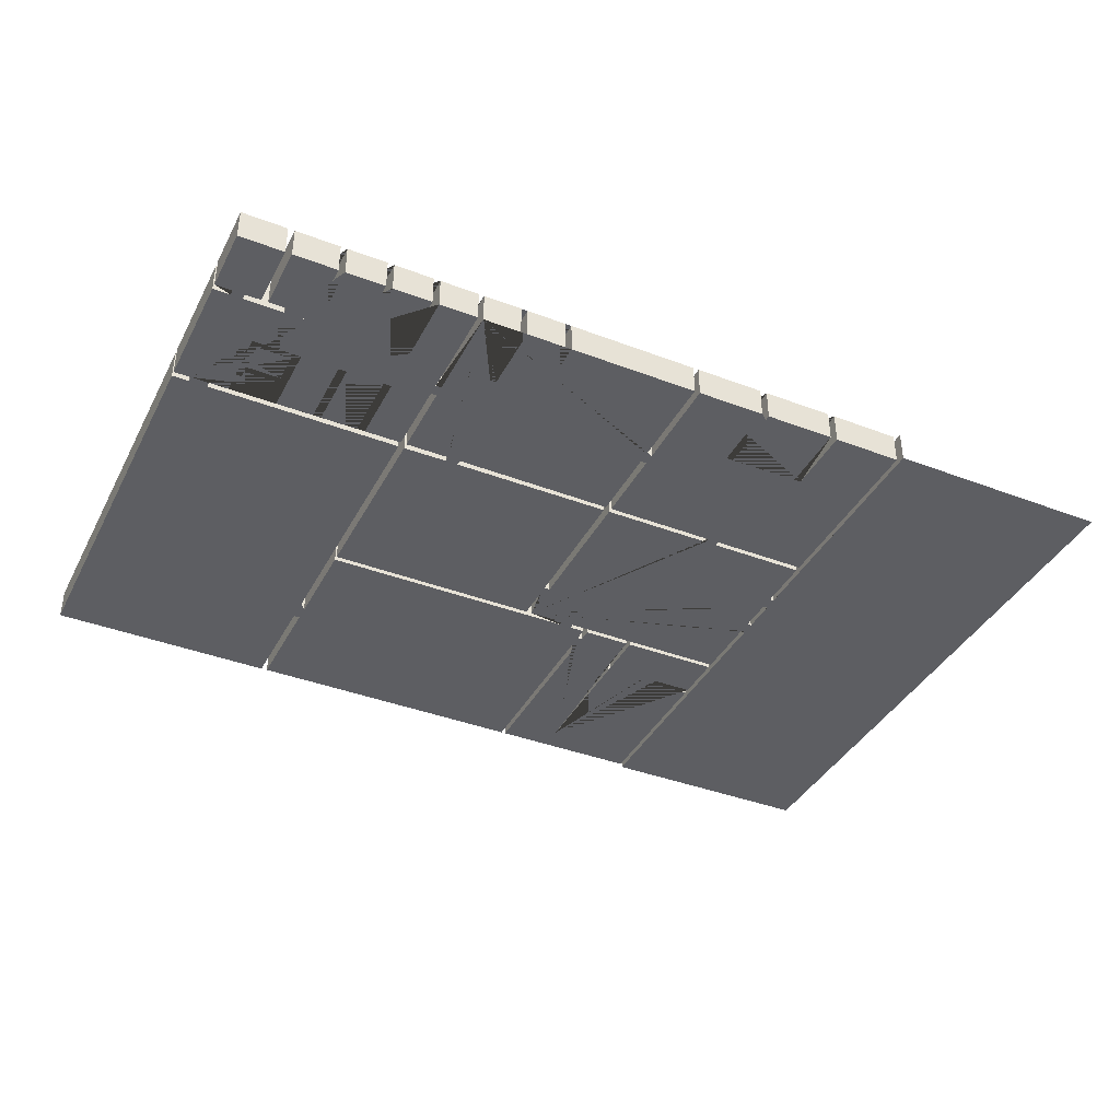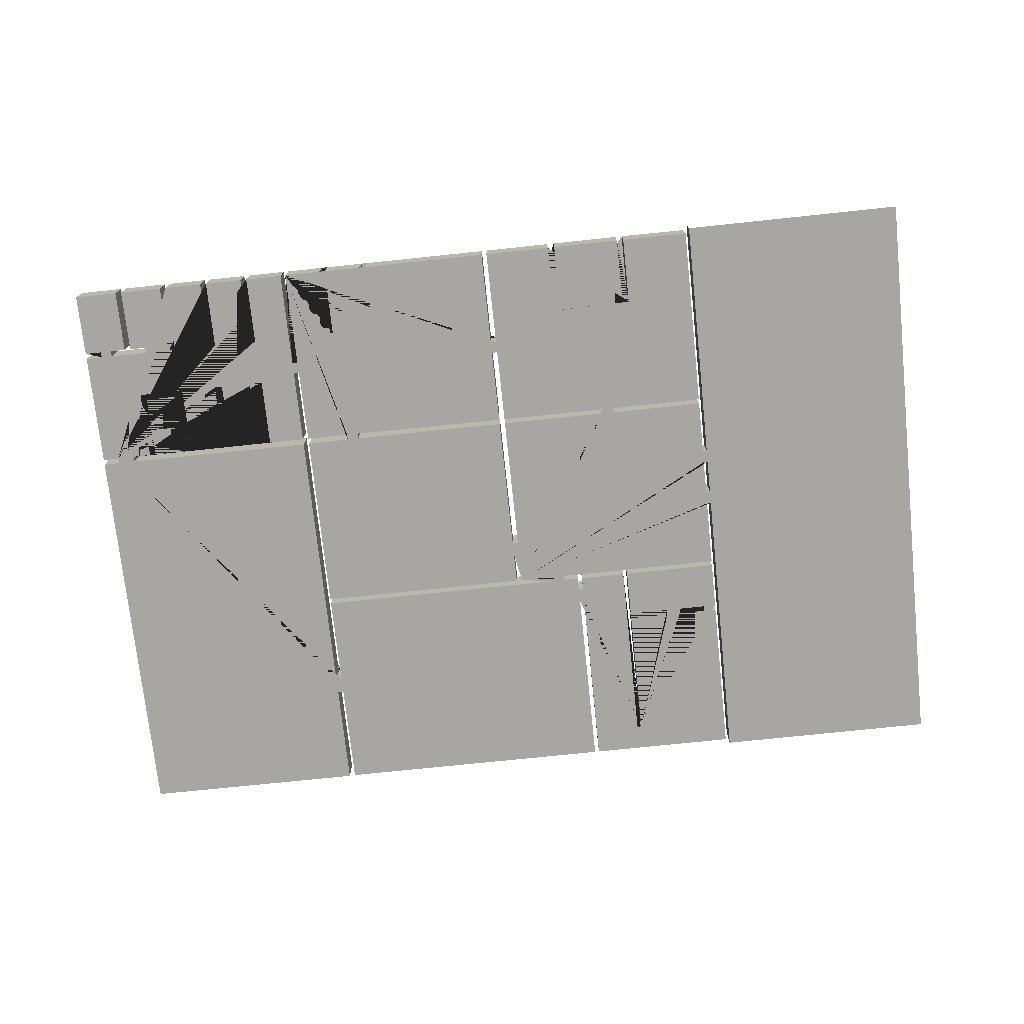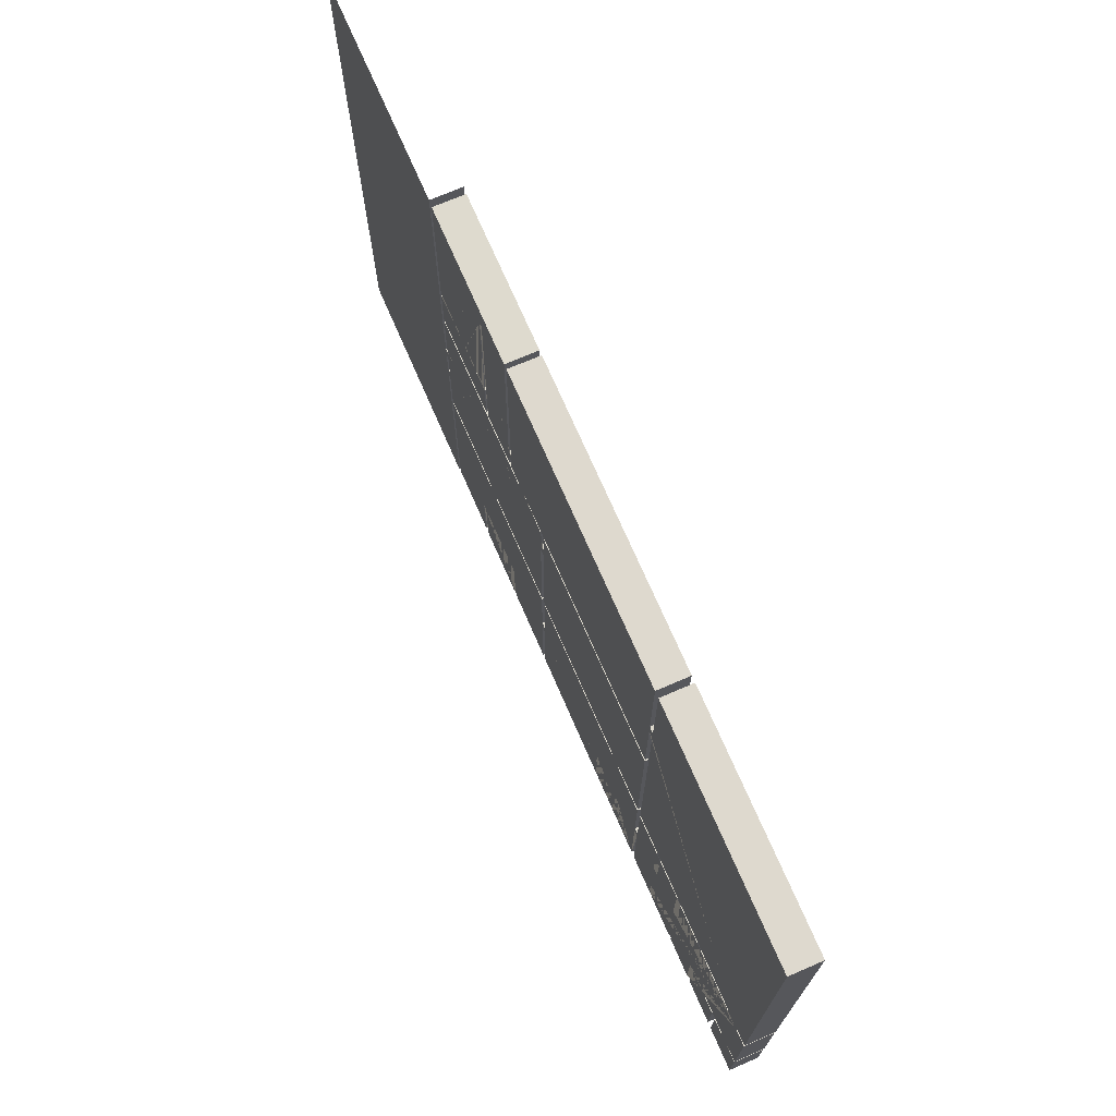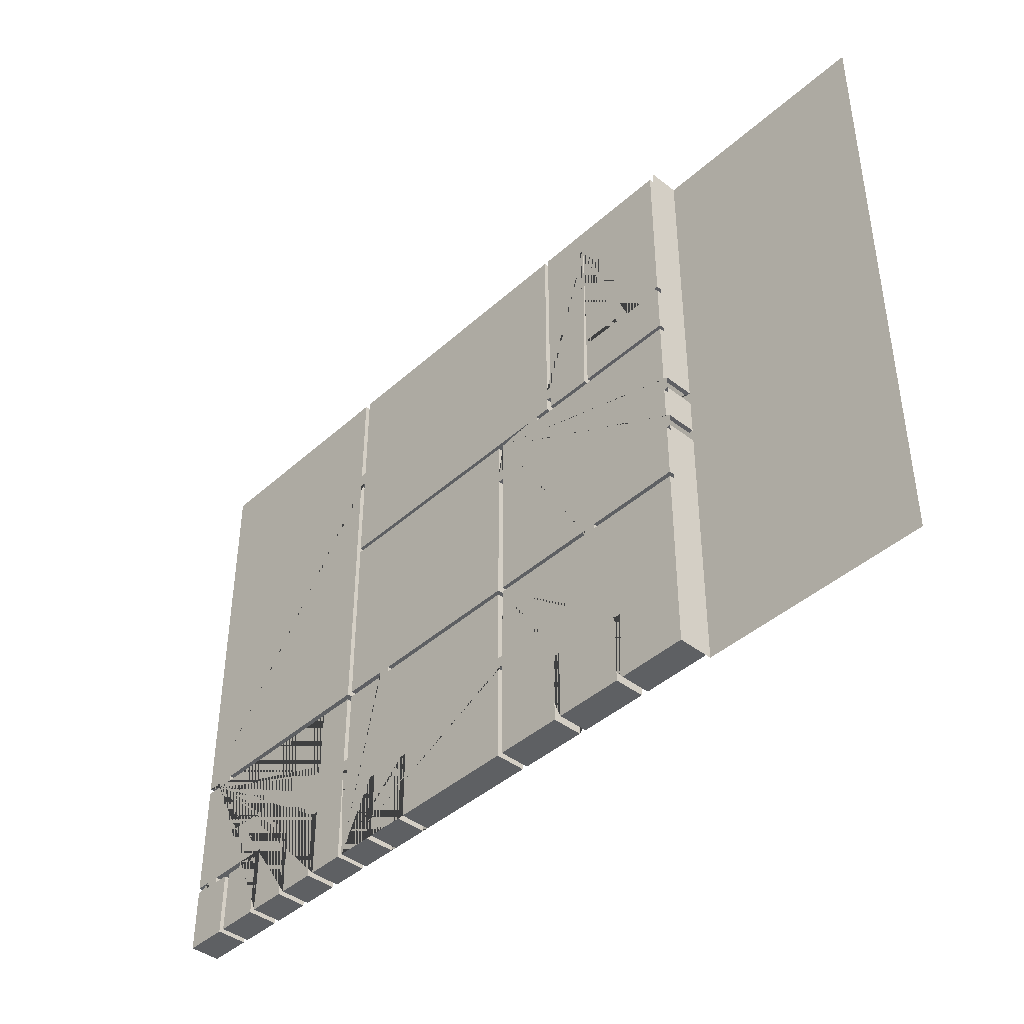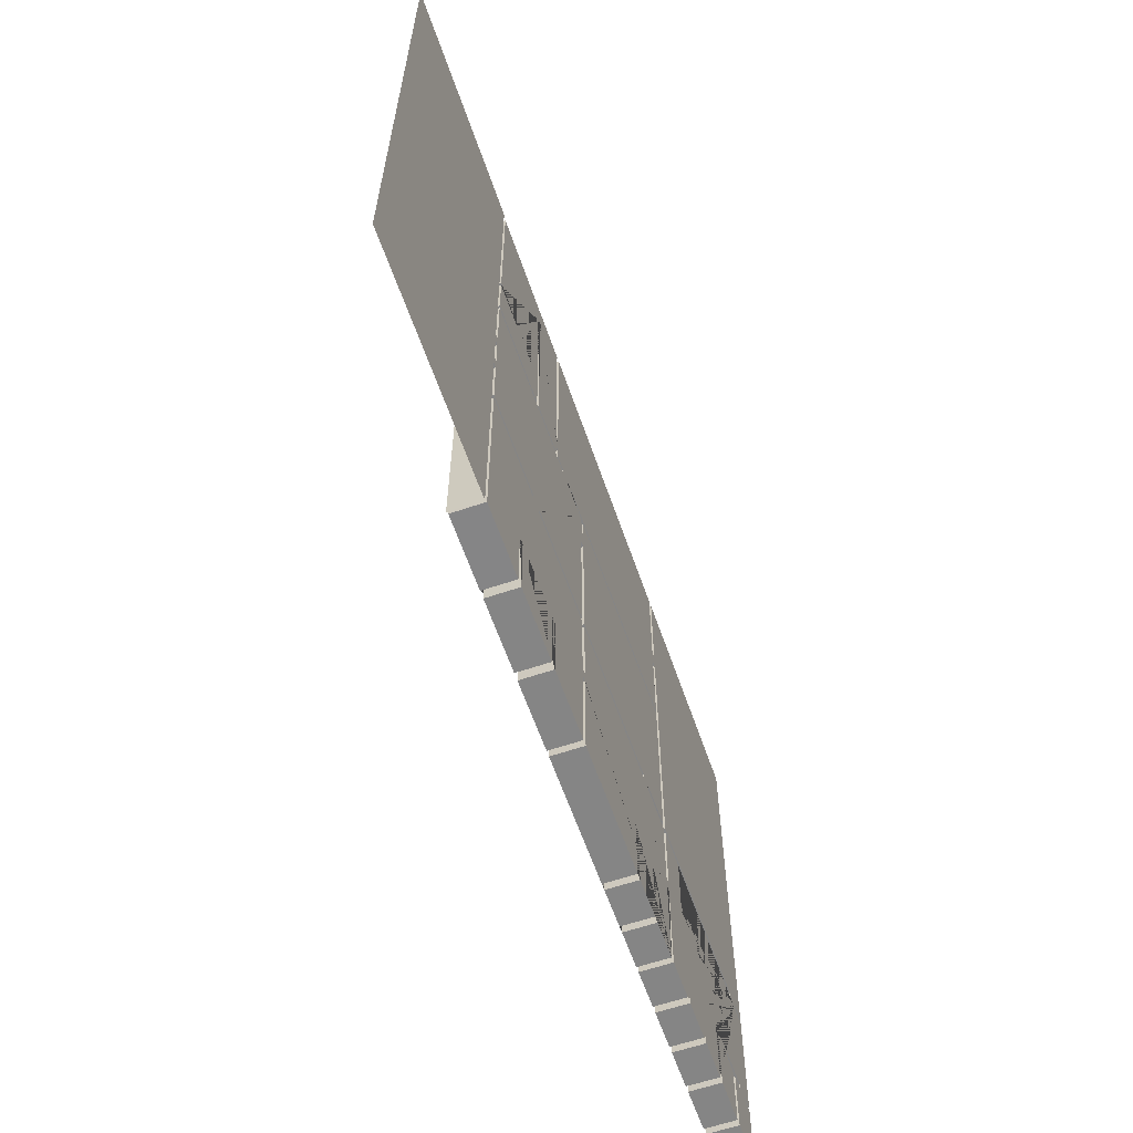
<metadata>
{"format":"obj","ext":"obj","renderer":"f3d","projection":"perspective","resolution":1024,"background":"white","views":[{"elev":-39.0,"azim":154.5,"up":"+Y"},{"elev":-74.3,"azim":-174.0,"up":"+Y"},{"elev":71.3,"azim":66.6,"up":"+Z"},{"elev":-42.1,"azim":-133.0,"up":"+Z"},{"elev":-61.7,"azim":-70.9,"up":"+Z"}]}
</metadata>
<code>
o Cube
v -6.27 0.06149 8.307
v -6.265 0.065 -8.333
v -6.15 0.065 -8.189
v -6.152 0.065 8.171
v 12.3 0.065 -8.195
v 12.3 0.065 8.166
v 6.074 0.065 -8.195
v 6.086 0.065 8.175
v 5.928 0.065 -8.195
v 5.917 0.065 8.165
v -6.153 0.065 -3.102
v 12.3 0.065 -3.104
v 6.082 0.065 -3.12
v 5.916 0.065 -3.12
v -6.153 0.065 -2.963
v 12.3 0.065 -2.957
v 6.082 0.065 -2.955
v 5.916 0.065 -2.955
v -6.153 0.065 2.119
v 5.921 0.065 2.119
v -6.153 0.065 2.248
v 5.921 0.065 2.258
v -0.1595 0.065 -8.194
v -0.1644 0.065 -3.101
v -0.1644 0.065 -2.966
v -0.1631 0.065 2.119
v -0.009578 0.065 -8.194
v -0.000724 0.065 -3.098
v -0.000676 0.065 -2.965
v 0.000593 0.065 2.119
v -2.008 0.065 -8.196
v -1.917 0.065 8.171
v -1.918 0.065 2.258
v -2.202 0.065 -8.196
v -2.042 0.065 8.171
v -2.051 0.065 2.258
v -4.088 0.065 -8.196
v -3.354 0.065 2.258
v -4.279 0.065 -8.196
v -3.519 0.065 -3.098
v -3.519 0.065 -2.964
v -3.476 0.065 2.258
v -3.357 0.065 7.446
v -3.477 0.065 7.446
v -6.151 0.065 3.734
v -3.48 0.065 3.741
v -6.151 0.065 3.587
v -3.476 0.065 3.589
v 12.3 0.065 -6.298
v -2.009 0.065 -6.289
v -2.197 0.065 -6.289
v -4.094 0.065 -6.322
v -4.28 0.065 -6.322
v 4.907 0.065 -8.196
v 4.908 0.065 -6.304
v 4.733 0.065 -8.196
v 4.71 0.065 -3.12
v 4.71 0.065 -2.966
v 4.736 0.065 -6.304
v 3.68 0.065 -8.196
v 3.68 0.065 -6.299
v 3.509 0.065 -8.196
v 3.511 0.065 -6.299
v 7.114 0.065 -8.196
v 7.1 0.065 -3.12
v 7.113 0.065 -6.304
v 7.291 0.065 -8.196
v 7.315 0.065 -3.12
v 7.3 0.065 -6.304
v 12.3 0.065 -6.453
v 8.342 0.065 -8.197
v 8.322 0.065 -3.12
v 8.343 0.065 -6.305
v 8.514 0.065 -8.197
v 8.547 0.065 -3.12
v 8.529 0.065 -6.305
v 9.572 0.065 -8.196
v 9.553 0.065 -3.12
v 9.573 0.065 -6.295
v 9.552 0.065 -5.018
v 9.742 0.065 -8.196
v 9.761 0.065 -3.12
v 9.743 0.065 -6.455
v 10.93 0.065 -8.196
v 10.68 0.065 -3.12
v 10.92 0.065 -6.456
v 11.1 0.065 -8.196
v 10.85 0.065 -3.12
v 10.84 0.065 -5.018
v 11.1 0.065 -6.454
v 9.761 0.065 -4.063
v 10.68 0.065 -4.062
v 9.761 0.065 -3.894
v 10.68 0.065 -3.894
v 9.76 0.065 -4.854
v 10.68 0.065 -4.853
v 6.081 0.065 -5.507
v 5.925 0.065 -5.507
v -0.1626 0.065 -5.507
v -0.001131 0.065 -5.507
v 6.081 0.065 -5.196
v 5.924 0.065 -5.196
v -0.1641 0.065 -5.196
v -0.000405 0.065 -5.196
v 7.102 0.065 -5.012
v 7.312 0.065 -5.012
v 8.325 0.065 -5.012
v 8.544 0.065 -5.012
v -3.188 0.065 -3.099
v -3.188 0.065 -2.964
v 4.382 0.065 -3.12
v 4.382 0.065 -2.966
v 10.14 0.065 -6.297
v 10.14 0.065 -6.455
v 10.45 0.065 -6.298
v 10.45 0.065 -6.455
v 11.36 0.065 -3.115
v 11.36 0.065 -2.962
v 11.52 0.065 -6.299
v 11.52 0.065 -6.454
v 11.84 0.065 -3.111
v 11.84 0.065 -2.96
v 11.83 0.065 -6.298
v 11.83 0.065 -6.454
v 10.68 0.065 -3.387
v 10.84 0.065 -3.389
v 10.68 0.065 -3.702
v 10.84 0.065 -3.7
v 10.68 0.065 -4.311
v 10.84 0.065 -4.311
v 10.68 0.065 -4.689
v 10.84 0.065 -4.69
v -6.271 0.065 -1.104
v -6.153 0.065 -1.1
v -6.271 0.065 -1.45
v -6.153 0.065 -1.449
v -6.271 0.065 0.2227
v -6.153 0.065 0.224
v -6.271 0.065 -0.1355
v -6.153 0.065 -0.1343
v -0.1634 0.065 1.231
v 0.000371 0.065 1.232
v -0.1634 0.065 0.882
v 0.000284 0.065 0.8824
v -1.503 0.065 2.119
v -1.503 0.065 2.258
v -1.156 0.065 2.119
v -1.156 0.065 2.258
v -5.024 0.065 3.737
v -5.022 0.065 3.588
v -4.626 0.065 3.738
v -4.624 0.065 3.588
v -1.918 0.065 2.99
v -2.051 0.065 2.99
v -1.918 0.065 2.624
v -2.051 0.065 2.624
v 6.085 0.065 5.253
v 5.918 0.065 5.253
v 6.084 0.065 4.838
v 5.918 0.065 4.838
v -12.44 0.065 -8.333
v 12.3 0.8977 -8.195
v 12.3 0.8977 8.166
v -6.27 0.8977 8.307
v -6.27 0.8977 8.147
v -6.265 0.8977 -8.333
v -6.265 0.8977 -8.189
v -6.15 0.8977 -8.189
v -6.152 0.8977 8.171
v -12.44 0.06149 8.307
v 5.928 0.8977 -8.195
v 6.074 0.8977 -8.195
v 5.917 0.8977 8.165
v 6.086 0.8977 8.175
v 4.907 0.8977 -8.196
v -6.153 0.8977 -3.102
v 12.3 0.8977 -3.104
v 6.082 0.8977 -3.12
v 5.916 0.8977 -3.12
v 11.84 0.8977 -3.111
v -6.153 0.8977 -2.963
v 12.3 0.8977 -2.957
v 6.082 0.8977 -2.955
v 5.916 0.8977 -2.955
v 11.84 0.8977 -2.96
v -6.153 0.8977 2.119
v 5.921 0.8977 2.119
v -6.153 0.8977 2.248
v 5.921 0.8977 2.258
v -0.1595 0.8977 -8.194
v -0.1644 0.8977 -3.101
v -0.1644 0.8977 -2.966
v -1.156 0.8977 2.119
v -0.1631 0.8977 2.119
v -1.156 0.8977 2.258
v -0.1634 0.8977 1.231
v -0.009578 0.8977 -8.194
v -0.000724 0.8977 -3.098
v -0.000676 0.8977 -2.965
v 0.000593 0.8977 2.119
v 0.000371 0.8977 1.232
v -2.202 0.8977 -8.196
v -2.008 0.8977 -8.196
v -2.042 0.8977 8.171
v -1.917 0.8977 8.171
v -2.051 0.8977 2.258
v -1.918 0.8977 2.258
v -3.188 0.8977 -3.099
v -3.188 0.8977 -2.964
v -4.279 0.8977 -8.196
v -4.088 0.8977 -8.196
v -3.476 0.8977 2.258
v -3.354 0.8977 2.258
v -3.519 0.8977 -3.098
v -3.519 0.8977 -2.964
v 6.085 0.8977 5.253
v 5.918 0.8977 5.253
v -3.357 0.8977 7.446
v -3.477 0.8977 7.446
v -6.151 0.8977 3.587
v -6.151 0.8977 3.734
v -3.476 0.8977 3.589
v -3.48 0.8977 3.741
v -4.626 0.8977 3.738
v -1.918 0.8977 2.99
v -2.051 0.8977 2.99
v -4.624 0.8977 3.588
v 12.3 0.8977 -6.453
v 12.3 0.8977 -6.298
v -2.009 0.8977 -6.289
v -2.197 0.8977 -6.289
v -4.094 0.8977 -6.322
v -4.28 0.8977 -6.322
v 11.83 0.8977 -6.298
v 4.733 0.8977 -8.196
v 4.71 0.8977 -3.12
v 4.71 0.8977 -2.966
v 4.736 0.8977 -6.304
v 4.908 0.8977 -6.304
v 3.509 0.8977 -8.196
v 3.68 0.8977 -8.196
v 3.511 0.8977 -6.299
v 3.68 0.8977 -6.299
v 7.114 0.8977 -8.196
v 7.1 0.8977 -3.12
v 7.113 0.8977 -6.304
v 7.291 0.8977 -8.196
v 7.315 0.8977 -3.12
v 7.3 0.8977 -6.304
v 6.081 0.8977 -5.196
v 5.924 0.8977 -5.196
v -0.1641 0.8977 -5.196
v -0.000405 0.8977 -5.196
v 7.102 0.8977 -5.012
v 7.312 0.8977 -5.012
v 11.83 0.8977 -6.454
v 8.342 0.8977 -8.197
v 8.322 0.8977 -3.12
v 8.325 0.8977 -5.012
v 8.343 0.8977 -6.305
v 8.514 0.8977 -8.197
v 8.547 0.8977 -3.12
v 8.529 0.8977 -6.305
v 8.544 0.8977 -5.012
v 9.572 0.8977 -8.196
v 9.553 0.8977 -3.12
v 9.573 0.8977 -6.295
v 9.742 0.8977 -8.196
v 9.761 0.8977 -3.12
v 9.552 0.8977 -5.018
v 9.743 0.8977 -6.455
v 10.93 0.8977 -8.196
v 10.68 0.8977 -3.12
v 10.45 0.8977 -6.298
v 10.45 0.8977 -6.455
v 10.92 0.8977 -6.456
v 10.68 0.8977 -3.387
v 11.1 0.8977 -8.196
v 10.85 0.8977 -3.12
v 10.84 0.8977 -5.018
v 11.1 0.8977 -6.454
v 10.84 0.8977 -3.389
v 9.761 0.8977 -4.063
v 10.68 0.8977 -4.311
v 10.68 0.8977 -4.062
v 10.84 0.8977 -4.311
v 9.761 0.8977 -3.894
v 10.68 0.8977 -3.894
v 9.76 0.8977 -4.854
v 10.68 0.8977 -4.853
v 6.081 0.8977 -5.507
v 5.925 0.8977 -5.507
v -0.1626 0.8977 -5.507
v -0.001131 0.8977 -5.507
v 4.382 0.8977 -3.12
v 4.382 0.8977 -2.966
v 10.14 0.8977 -6.297
v 10.14 0.8977 -6.455
v 11.36 0.8977 -3.115
v 11.36 0.8977 -2.962
v 11.52 0.8977 -6.299
v 11.52 0.8977 -6.454
v 10.68 0.8977 -3.702
v 10.84 0.8977 -3.7
v 10.68 0.8977 -4.689
v 10.84 0.8977 -4.69
v -6.271 0.8977 -1.104
v -6.153 0.8977 -1.1
v -6.271 0.8977 -1.45
v -6.153 0.8977 -1.449
v -6.271 0.8977 0.2227
v -6.153 0.8977 0.224
v -6.271 0.8977 -0.1355
v -6.153 0.8977 -0.1343
v -0.1634 0.8977 0.882
v 0.000284 0.8977 0.8824
v -1.503 0.8977 2.119
v -1.503 0.8977 2.258
v -5.024 0.8977 3.737
v -5.022 0.8977 3.588
v -1.918 0.8977 2.624
v -2.051 0.8977 2.624
v 6.084 0.8977 4.838
v 5.918 0.8977 4.838
f 29 199 316 144
f 35 4 169 204
f 104 253 198 28
f 31 23 190 203
f 15 41 215 181
f 103 24 191 252
f 50 31 203 230
f 53 52 232 233
f 55 54 175 239
f 52 37 211 232
f 51 231 202 34
f 105 65 245 254
f 69 67 247 249
f 136 15 181 310
f 96 131 305 290
f 89 280 306 132
f 102 14 179 251
f 107 72 258 259
f 19 138 312 186
f 101 250 178 13
f 5 70 228 162
f 36 206 213 38
f 29 112 296 199
f 91 283 285 92
f 96 290 289 95
f 137 1 164 165 311
f 32 205 173 10
f 27 62 240 197
f 134 133 307 308
f 142 141 196 201
f 122 16 182 185
f 82 269 273 85
f 156 155 321 322
f 48 152 227 222
f 47 21 188 220
f 78 75 262 266
f 90 87 278 281
f 74 77 265 261
f 124 123 234 256
f 150 47 220 320
f 121 122 185 180
f 88 126 282 279
f 113 114 298 297
f 130 286 304 128
f 62 63 242 240
f 45 149 319 221
f 94 127 303 288
f 76 74 261 263
f 53 39 3 11 40 109 24 103 99 23 31 50 51 34 37 52
f 40 11 176 214
f 34 202 211 37
f 12 121 180 177
f 130 129 284 286
f 48 222 212 42
f 106 255 248 68
f 106 105 254 255
f 63 61 243 242
f 14 57 236 179
f 115 119 301 274
f 111 28 198 295
f 94 288 287 93
f 26 141 142 144 143 25 110 109 40 41 15 136 135 133 134 140 139 137 138 19 145 146 148 147
f 104 103 252 253
f 35 204 226 154
f 54 9 171 175
f 20 187 184 18
f 100 27 197 294
f 114 83 271 298
f 33 146 318 207
f 73 76 263 260
f 36 156 322 206
f 9 98 292 171
f 155 33 207 321
f 87 5 162 278
f 6 163 182 16
f 152 151 224 227
f 23 99 293 190
f 57 58 237 236
f 3 39 210 168
f 51 50 230 231
f 24 109 208 191
f 19 186 317 145
f 59 238 235 56
f 21 42 212 188
f 109 110 209 208
f 131 132 306 305
f 98 97 291 292
f 127 128 304 303
f 71 73 260 257
f 116 115 274 275
f 91 95 289 283
f 7 64 244 172
f 146 145 317 318
f 70 124 256 228
f 108 264 262 75
f 41 40 214 215
f 139 140 314 313
f 138 137 311 312
f 65 13 178 245
f 171 292 291 250 251 179 236 237 296 295 198 253 252 293 294 197 240 242 243 241 235 238 239 175
f 82 93 287 269
f 123 49 229 234
f 129 92 285 284
f 58 18 184 237
f 99 100 294 293
f 97 7 172 291
f 79 113 297 267
f 4 45 221 169
f 149 150 320 319
f 17 183 323 159
f 133 139 313 307
f 49 12 177 229
f 140 134 308 314
f 61 60 241 243
f 117 88 279 299
f 44 219 223 46
f 59 55 239 238
f 25 143 315 192
f 44 43 218 219
f 153 225 205 32
f 80 78 266 270
f 26 147 193 194
f 120 90 281 302
f 67 71 257 247
f 141 26 194 196
f 83 81 268 271
f 8 174 163 6
f 72 68 248 258
f 135 136 310 309
f 17 118 300 183
f 53 233 210 39
f 126 125 277 282
f 143 144 316 315
f 2 135 309 167 166
f 66 69 249 246
f 80 270 280 89
f 112 111 295 296
f 22 189 195 148
f 110 25 192 209
f 147 148 195 193
f 86 116 275 276
f 84 272 268 81
f 158 10 173 217
f 3 168 176 11
f 119 120 302 301
f 20 30 200 187
f 30 142 201 200
f 153 154 226 225
f 118 117 299 300
f 84 86 276 272
f 151 46 223 224
f 125 85 273 277
f 108 107 259 264
f 8 157 216 174
f 22 160 324 189
f 38 213 218 43
f 66 246 244 64
f 142 30 20 18 58 112 29 144
f 158 160 22 148 146 33 155 153 32 10
f 44 46 151 152 48 42 21 47 150 149 45 4 35 154 153 155 156 36 38 43
f 122 121 117 118 17 159 160 158 157 8 6 16
f 9 54 55 59 56 60 61 63 62 27 100 99 103 104 28 111 112 58 57 14 102 101 97 98
f 121 12 49 123 119 115 113 79 77 74 76 73 71 67 69 66 64 7 97 101 13 65 105 106 68 72 107 108 75 78 80 89 132 130 128 126 88 117
f 129 130 132 131 96 95 91 92
f 125 126 128 127 94 93 82 85
f 70 5 87 90 120 119 123 124
f 83 114 113 115 116 86 84 81
f 217 173 205 225 321 207 318 195 189 324
f 219 218 213 206 322 321 225 226 204 169 221 319 320 220 188 212 222 227 224 223
f 201 316 199 296 237 184 187 200
f 191 208 214 176 168 210 233 232 211 202 231 230 203 190 293 252
f 194 193 195 318 317 186 312 311 313 314 308 307 309 310 181 215 214 208 209 192 315 316 201 196
f 216 157 158 217
f 160 159 323 324
f 101 102 251 250
f 282 277 273 269 287 288 303 304
f 286 284 285 283 289 290 305 306
f 271 268 272 276 275 274 297 298
f 228 256 234 301 302 281 278 162
f 182 163 174 216 217 324 323 183 300 299 180 185
f 56 235 241 60
f 180 299 279 282 304 286 306 280 270 266 262 264 259 258 248 255 254 245 178 250 291 172 244 246 249 247 257 260 263 261 265 267 297 274 301 234 229 177
f 137 139 133 135 2 161 170 1
f 77 79 267 265

</code>
